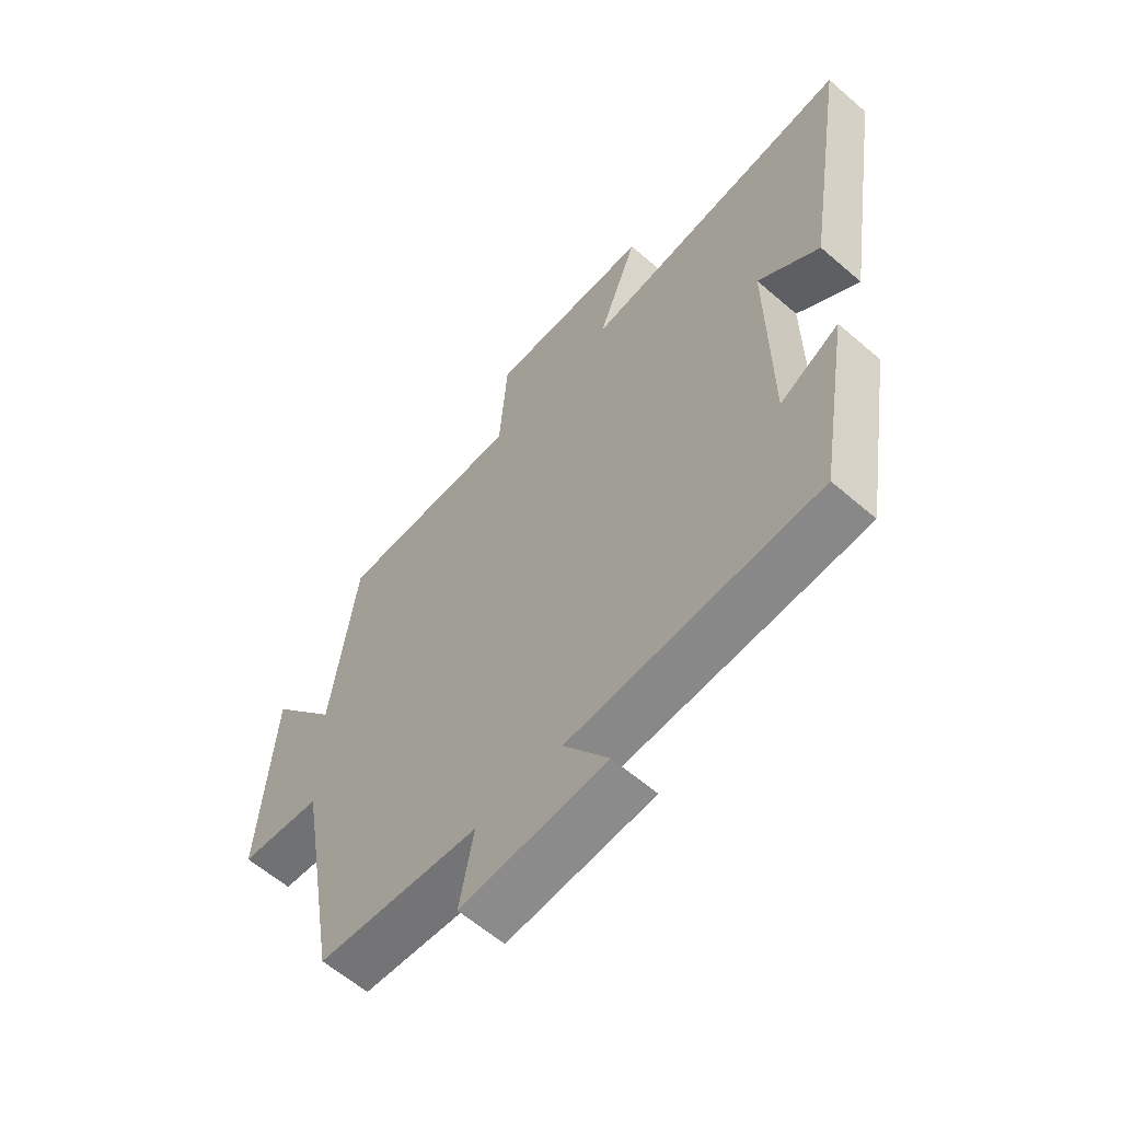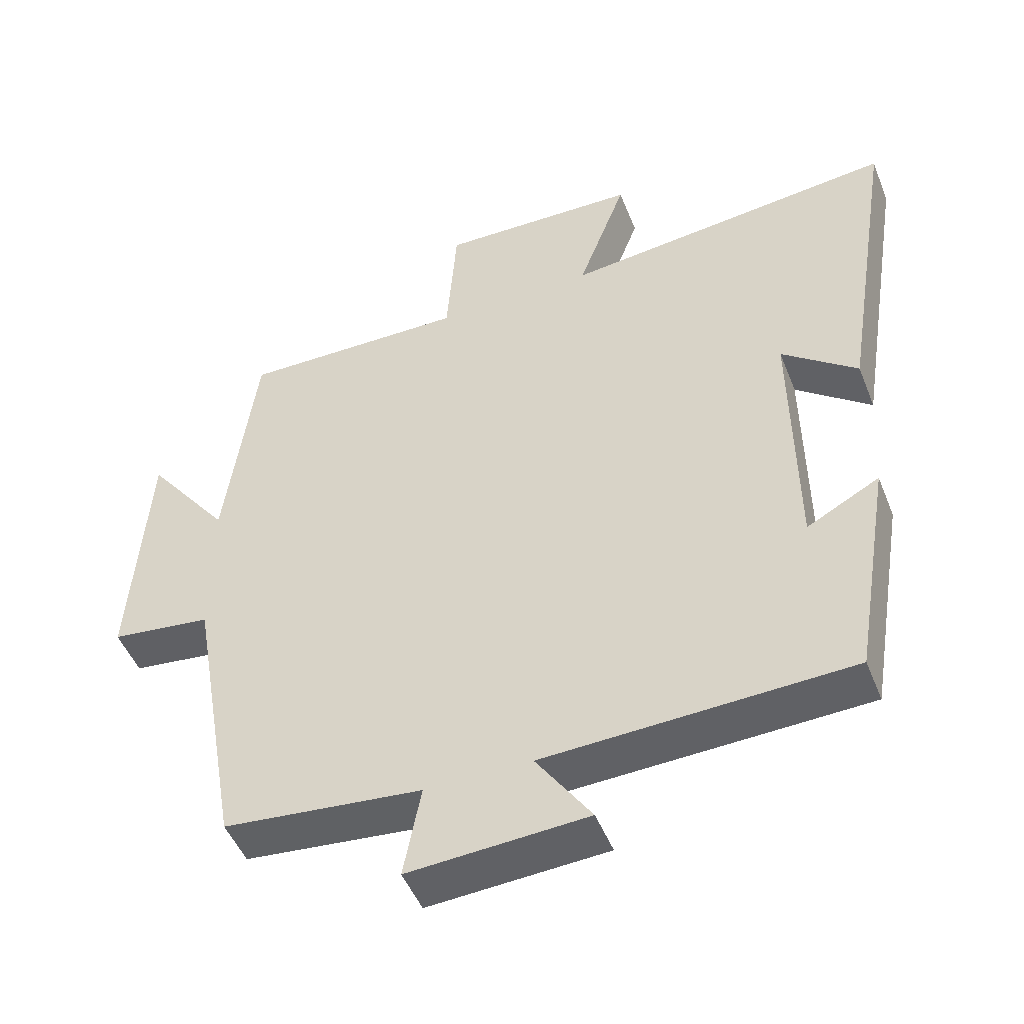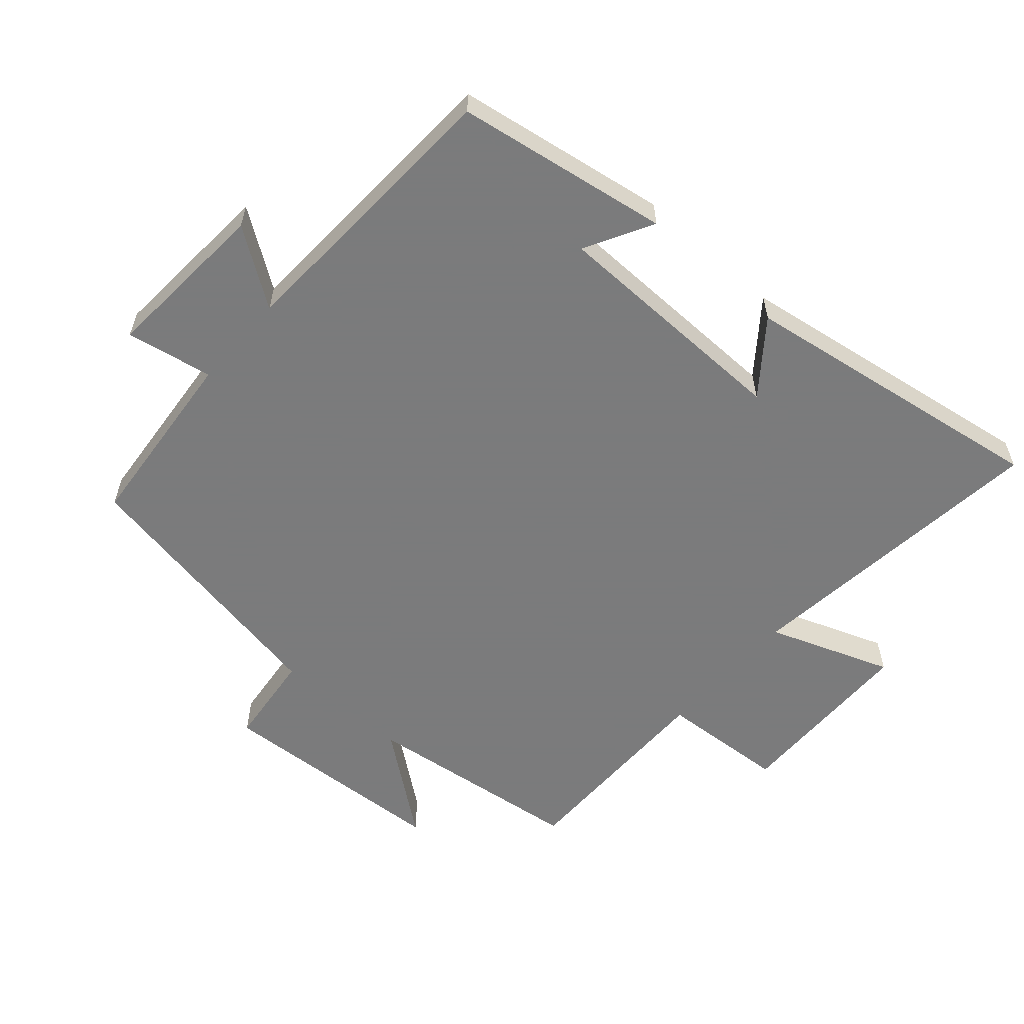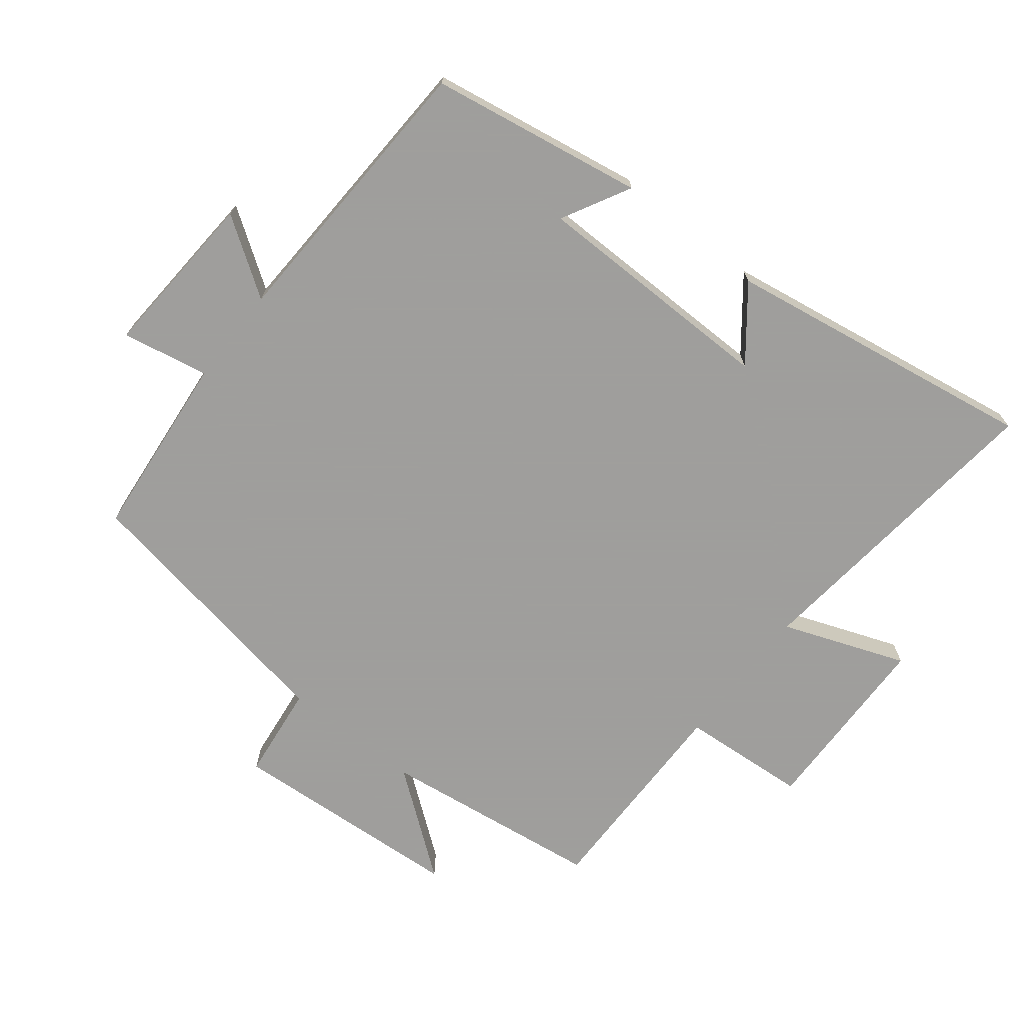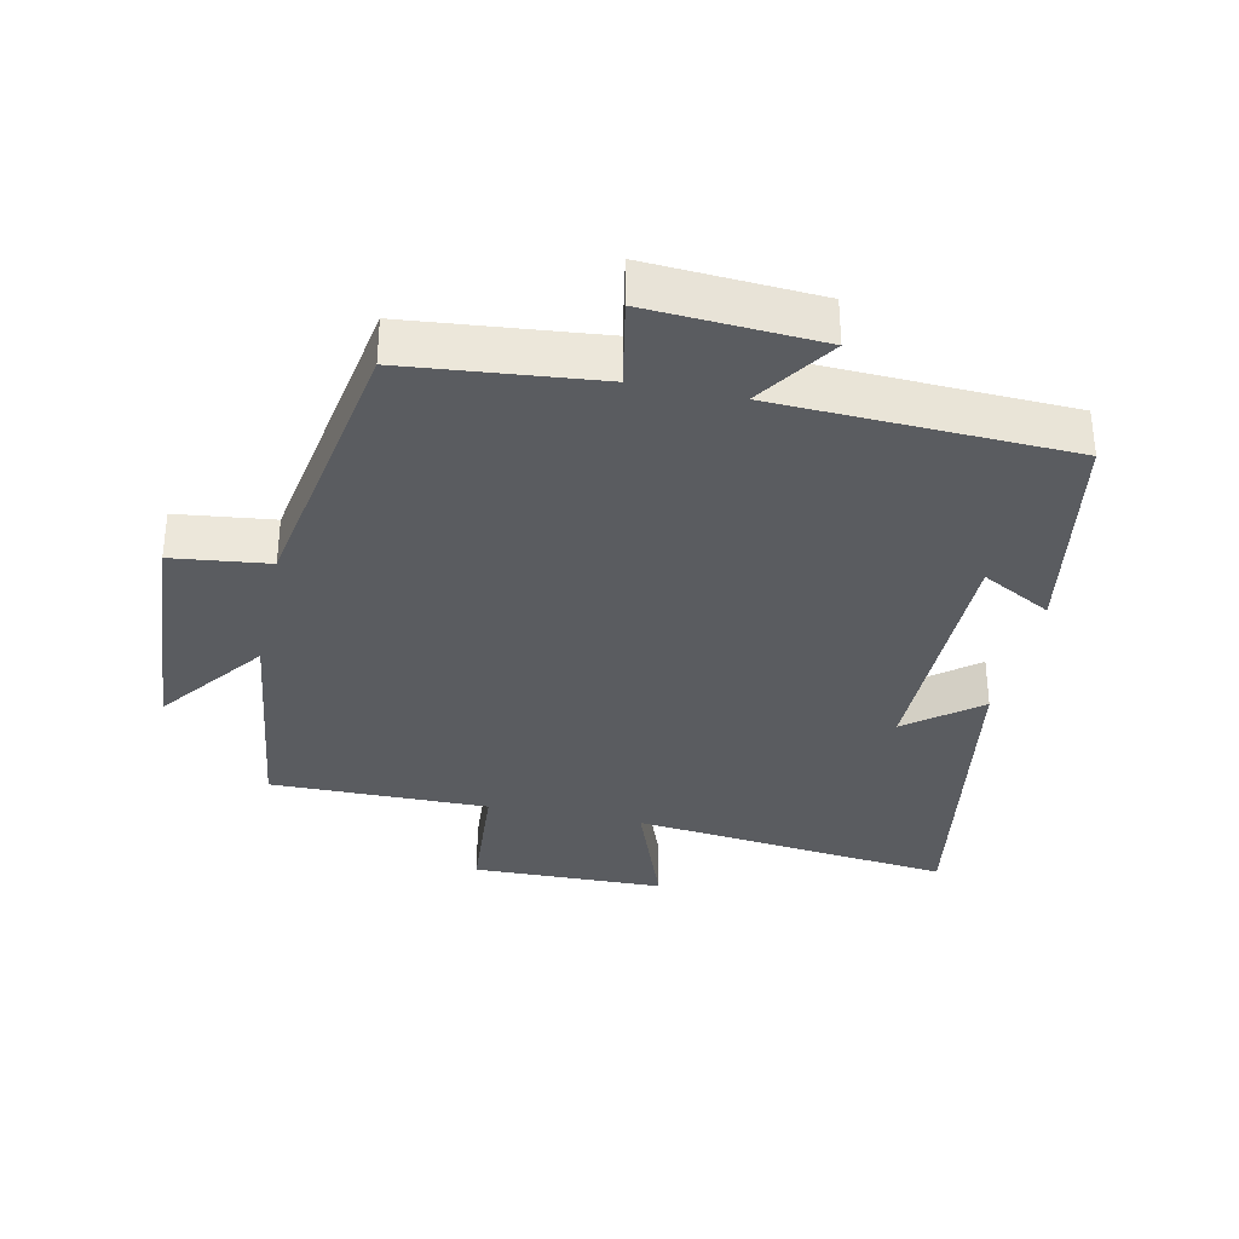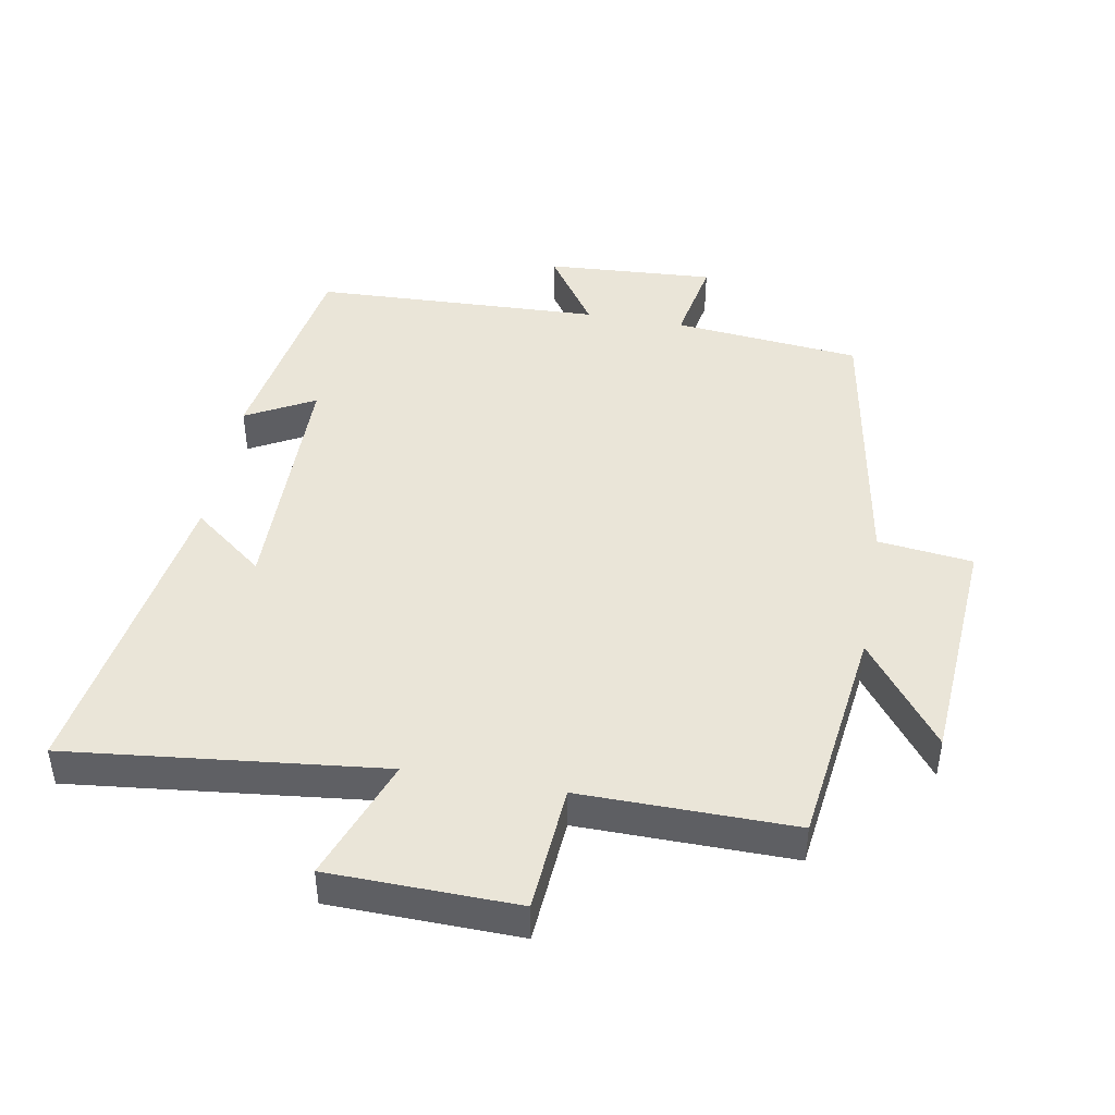
<metadata>
{"format":"obj","ext":"obj","renderer":"f3d","projection":"perspective","resolution":1024,"background":"white","views":[{"elev":-60.9,"azim":-131.4,"up":"+Z"},{"elev":-48.6,"azim":-158.8,"up":"+Z"},{"elev":-58.4,"azim":-131.6,"up":"+Y"},{"elev":-71.1,"azim":-128.2,"up":"+Y"},{"elev":-34.3,"azim":168.0,"up":"+Y"},{"elev":45.0,"azim":10.2,"up":"+Y"}]}
</metadata>
<code>
v 0.427 0.07 -0.472
v 0.143 0.07 -0.5
v 0.168 0.07 -0.632
v -0.088 0.07 -0.616
v -0.009 0.07 -0.5
v -0.446 0.07 -0.482
v -0.5 0.07 -0.157
v -0.396 0.07 -0.213
v -0.392 0.07 0.161
v -0.5 0.07 0.077
v -0.576 0.07 0.553
v -0.098 0.07 0.5
v -0.168 0.07 0.687
v 0.118 0.07 0.693
v 0.132 0.07 0.5
v 0.456 0.07 0.503
v 0.5 0.07 0.166
v 0.62 0.07 0.323
v 0.644 0.07 -0.035
v 0.5 0.07 -0.052
v 0.427 0 -0.472
v 0.143 0 -0.5
v 0.168 0 -0.632
v -0.088 0 -0.616
v -0.009 0 -0.5
v -0.446 0 -0.482
v -0.5 0 -0.157
v -0.396 0 -0.213
v -0.392 0 0.161
v -0.5 0 0.077
v -0.576 0 0.553
v -0.098 0 0.5
v -0.168 0 0.687
v 0.118 0 0.693
v 0.132 0 0.5
v 0.456 0 0.503
v 0.5 0 0.166
v 0.62 0 0.323
v 0.644 0 -0.035
v 0.5 0 -0.052
f 17 18 19 20
f 15 16 17 20
f 15 20 1 2
f 12 13 14 15
f 12 15 2
f 9 10 11 12
f 8 9 12 2
f 5 6 7 8
f 5 8 2
f 2 3 4 5
f 40 39 38 37
f 40 37 36 35
f 22 21 40 35
f 35 34 33 32
f 22 35 32
f 32 31 30 29
f 22 32 29 28
f 28 27 26 25
f 22 28 25
f 25 24 23 22
f 1 21 22 2
f 2 22 23 3
f 3 23 24 4
f 4 24 25 5
f 5 25 26 6
f 6 26 27 7
f 7 27 28 8
f 8 28 29 9
f 9 29 30 10
f 10 30 31 11
f 11 31 32 12
f 12 32 33 13
f 13 33 34 14
f 14 34 35 15
f 15 35 36 16
f 16 36 37 17
f 17 37 38 18
f 18 38 39 19
f 19 39 40 20
f 20 40 21 1

</code>
